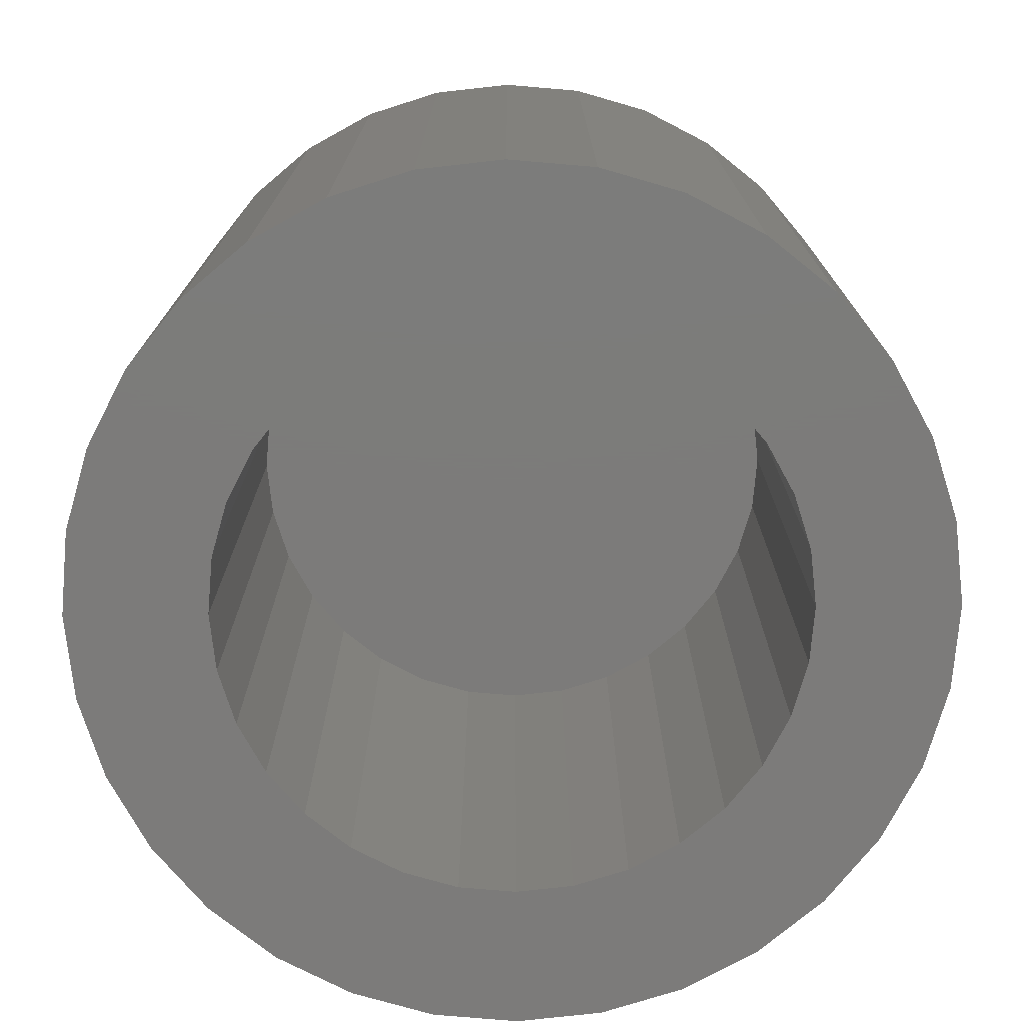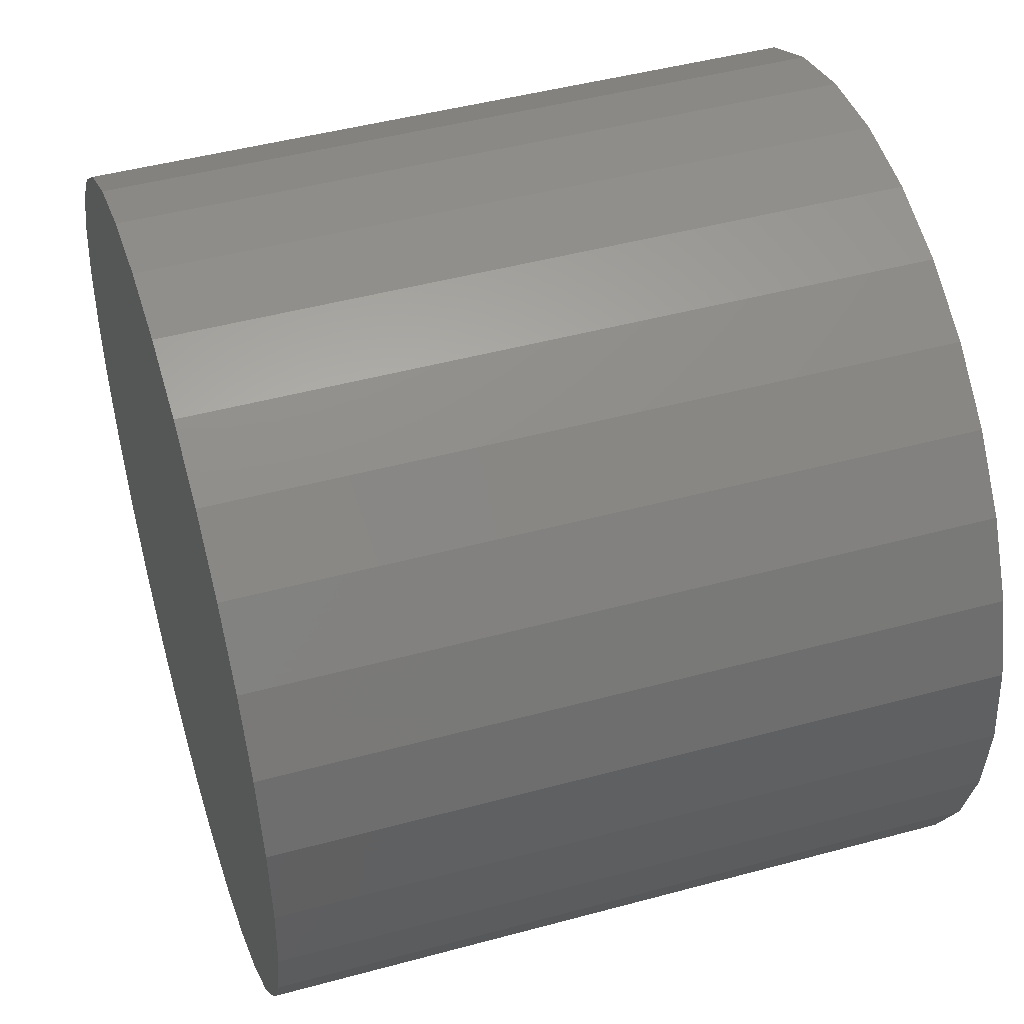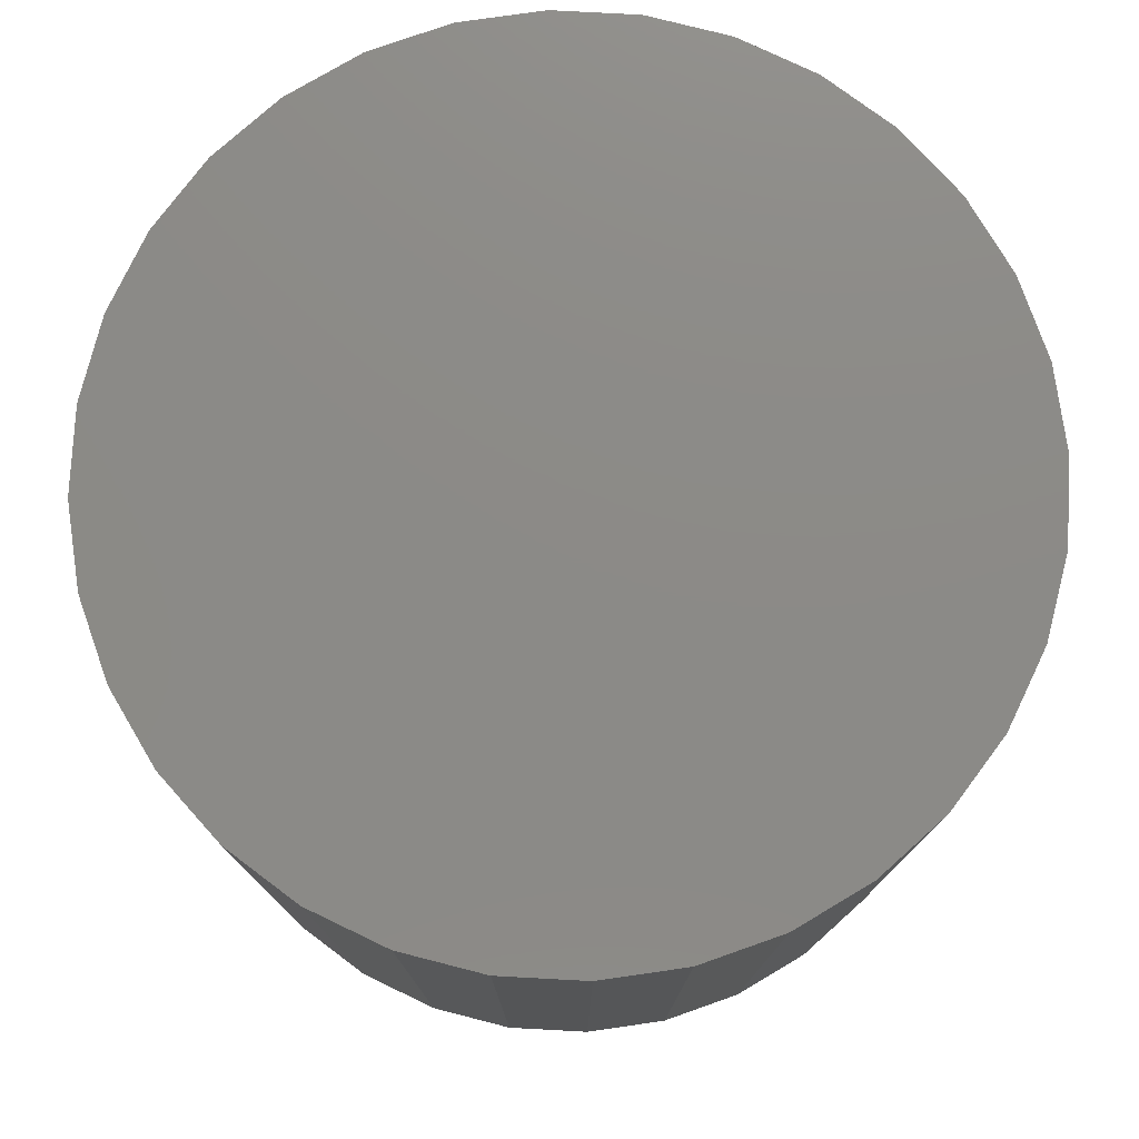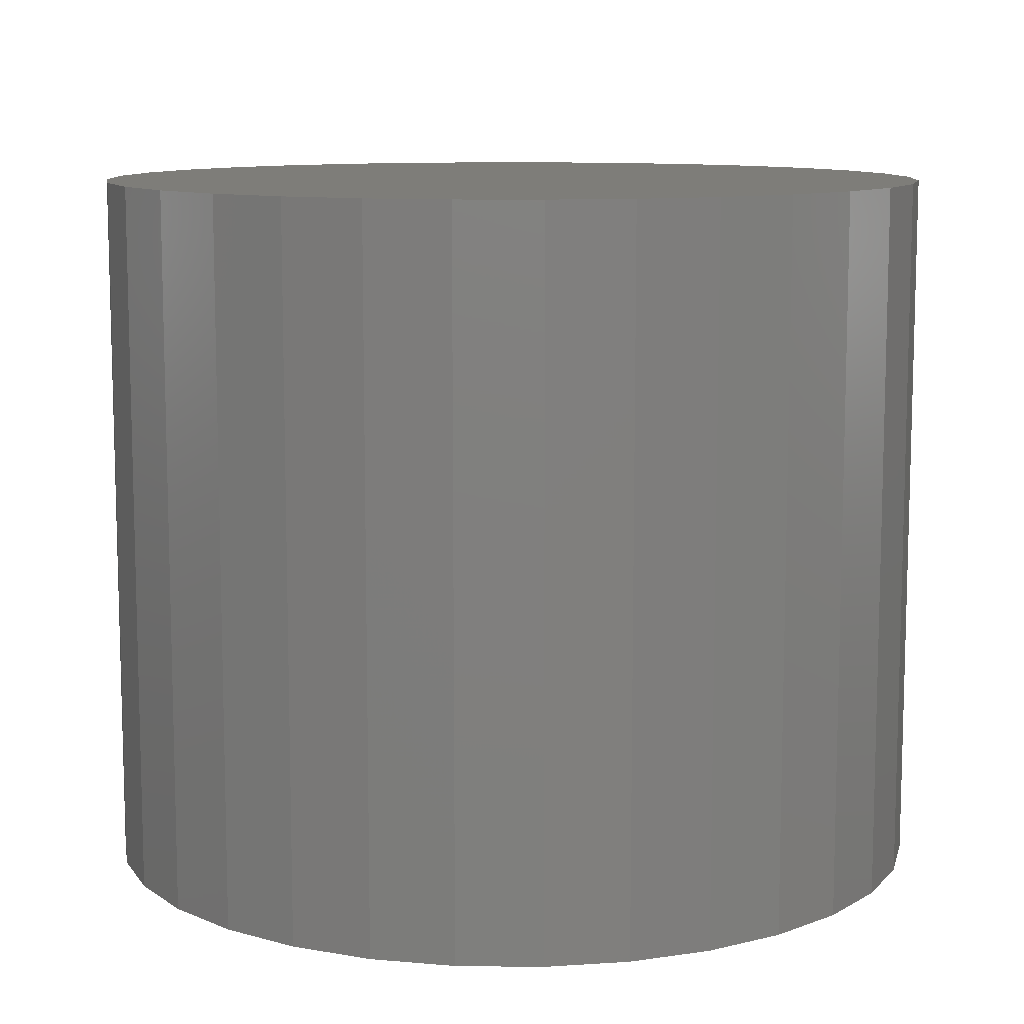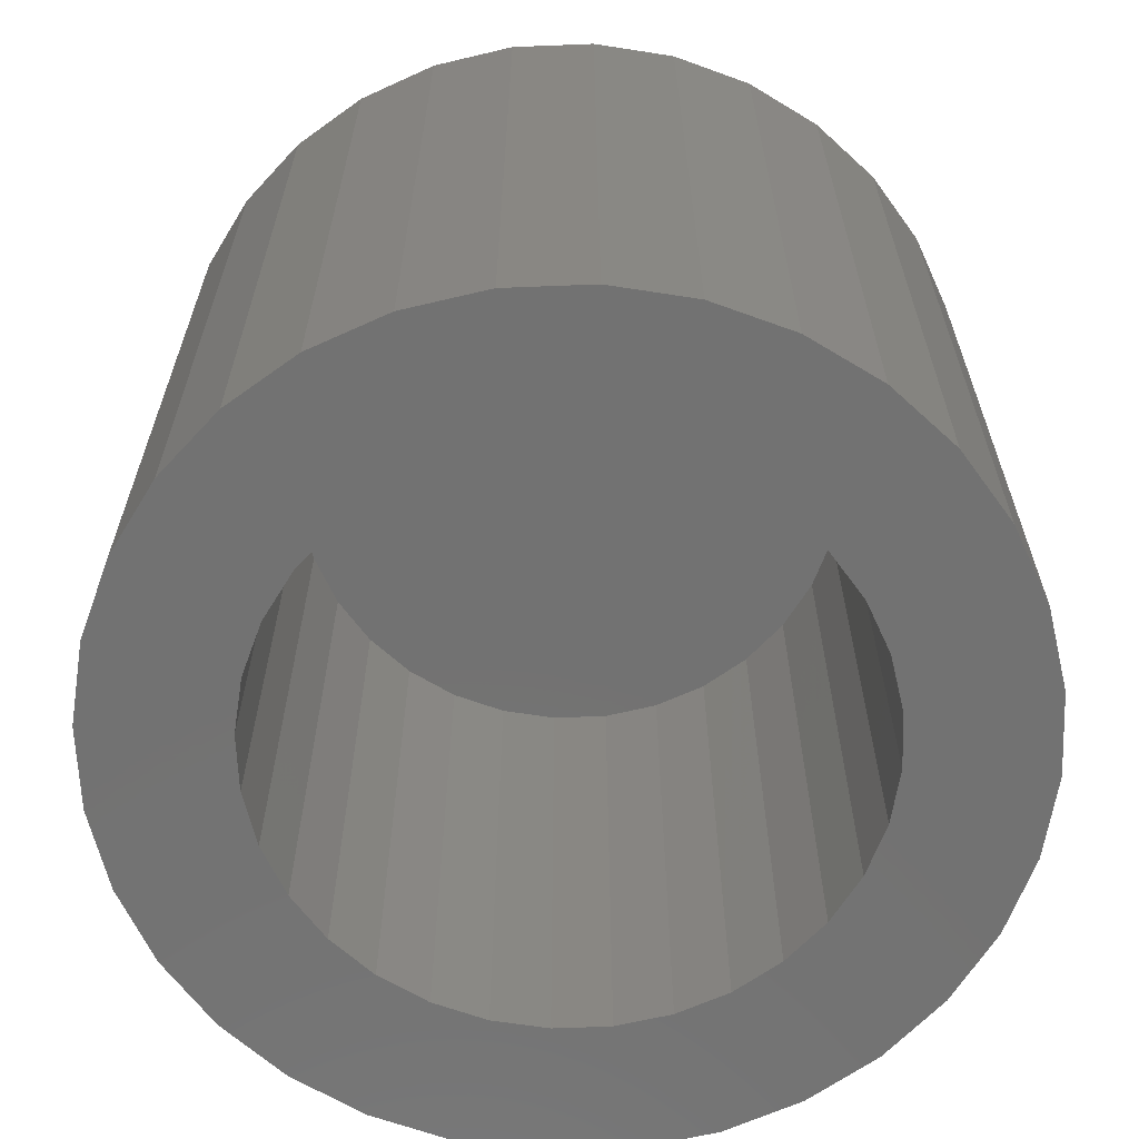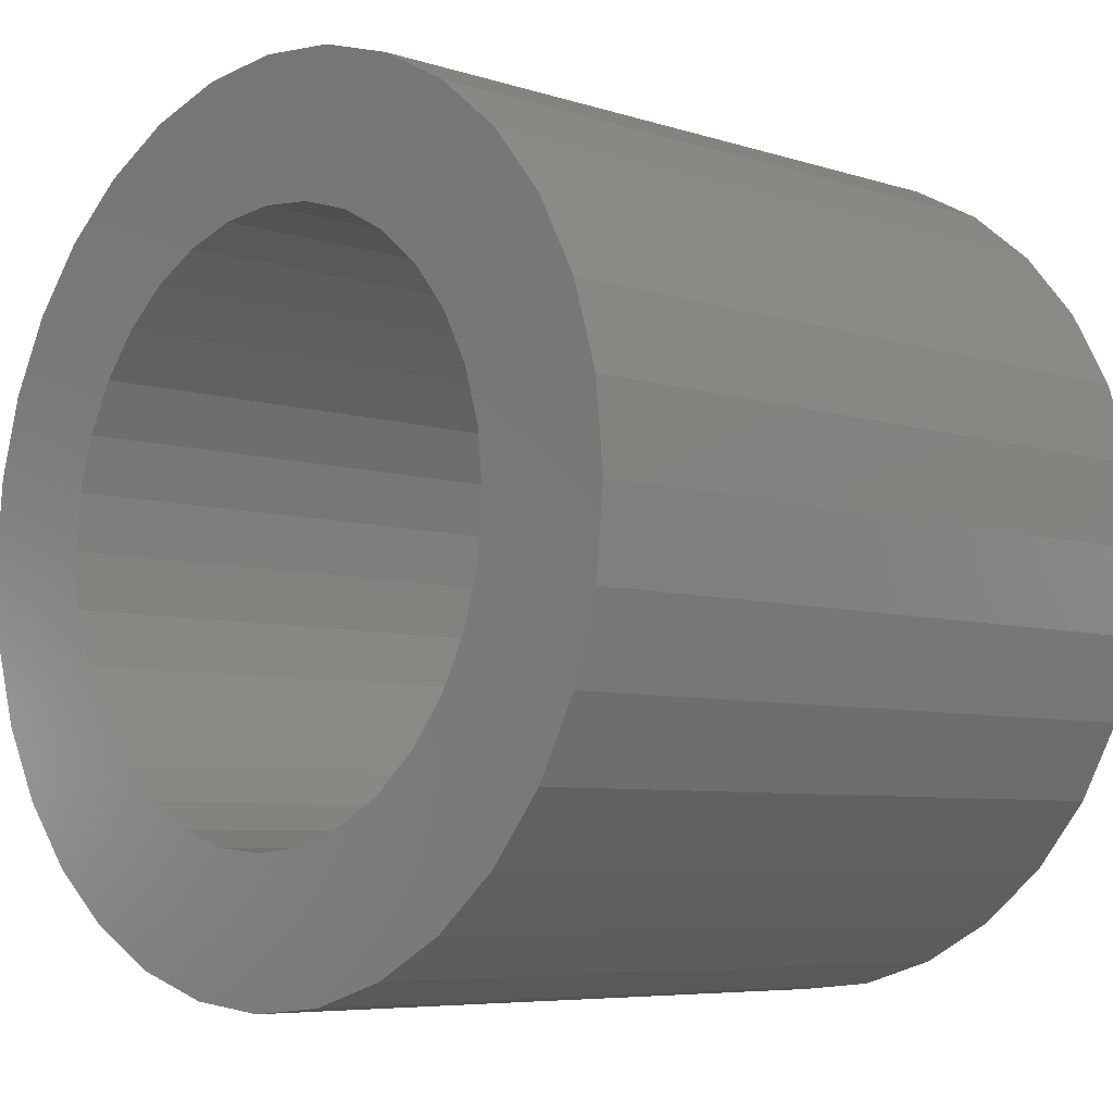
<metadata>
{"format":"stl","ext":"stl","renderer":"f3d","projection":"perspective","resolution":1024,"background":"white","views":[{"elev":-75.0,"azim":-55.5,"up":"+Z"},{"elev":46.5,"azim":72.8,"up":"+Y"},{"elev":77.3,"azim":-36.3,"up":"+Z"},{"elev":10.2,"azim":18.5,"up":"+Z"},{"elev":-64.2,"azim":165.4,"up":"+Z"},{"elev":-6.3,"azim":-133.9,"up":"+Y"}]}
</metadata>
<code>
# stl→obj: 128 verts, 252 faces
v -0.05604 0.15 0
v -0.0841 0.135 0
v -0.1939 0.1336 0
v 0.06821 0.15 0
v 0.03776 0.1592 0
v 0.1761 0.17 0
v 0.006086 0.1623 0
v -0.1639 0.17 0
v -0.1275 0.1999 0
v -0.08593 0.2222 0
v -0.04083 0.2358 0
v 0.006086 0.2405 0
v 0.053 0.2358 0
v 0.09811 0.2222 0
v 0.1397 0.1999 0
v -0.02558 0.1592 0
v -0.1639 -0.17 0
v -0.1939 -0.1336 0
v -0.0841 -0.135 0
v -0.05604 -0.15 0
v -0.02558 -0.1592 0
v 0.006086 -0.1623 0
v -0.1275 -0.1999 0
v 0.1761 -0.17 0
v 0.1397 -0.1999 0
v 0.09811 -0.2222 0
v 0.053 -0.2358 0
v 0.006086 -0.2405 0
v -0.04083 -0.2358 0
v -0.08593 -0.2222 0
v 0.03776 -0.1592 0
v 0.06821 -0.15 0
v 0.09627 -0.135 0
v 0.206 -0.1336 0
v -0.1289 0.09019 0
v -0.2161 0.09202 0
v -0.1087 0.1148 0
v -0.1562 -5.221e-17 0
v -0.2344 -7.734e-17 0
v -0.1531 0.03167 0
v -0.2298 0.04691 0
v -0.1439 0.06212 0
v -0.1439 -0.06212 0
v -0.2298 -0.04691 0
v -0.1531 -0.03167 0
v -0.1087 -0.1148 0
v -0.2161 -0.09202 0
v -0.1289 -0.09019 0
v 0.1411 0.09019 0
v 0.1209 0.1148 0
v 0.2282 0.09202 0
v 0.09627 0.135 0
v 0.206 0.1336 0
v 0.1684 0 0
v 0.1653 0.03167 0
v 0.2465 -5.889e-17 0
v 0.1561 0.06212 0
v 0.2419 0.04691 0
v 0.1561 -0.06212 0
v 0.1653 -0.03167 0
v 0.2419 -0.04691 0
v 0.1209 -0.1148 0
v 0.1411 -0.09019 0
v 0.2282 -0.09202 0
v 0.03776 -0.1592 0.3281
v 0.06821 -0.15 0.3281
v 0.09627 -0.135 0.3281
v 0.1209 -0.1148 0.3281
v 0.1411 -0.09019 0.3281
v 0.1561 -0.06212 0.3281
v 0.1653 -0.03167 0.3281
v 0.1684 0 0.3281
v 0.006086 -0.1623 0.3281
v -0.02558 -0.1592 0.3281
v -0.05604 -0.15 0.3281
v -0.0841 -0.135 0.3281
v -0.1087 -0.1148 0.3281
v -0.1289 -0.09019 0.3281
v -0.1439 -0.06212 0.3281
v -0.1531 -0.03167 0.3281
v -0.1562 -5.221e-17 0.3281
v -0.02558 0.1592 0.3281
v -0.05604 0.15 0.3281
v -0.0841 0.135 0.3281
v -0.1087 0.1148 0.3281
v -0.1289 0.09019 0.3281
v -0.1439 0.06212 0.3281
v -0.1531 0.03167 0.3281
v 0.006086 0.1623 0.3281
v 0.03776 0.1592 0.3281
v 0.06821 0.15 0.3281
v 0.09627 0.135 0.3281
v 0.1209 0.1148 0.3281
v 0.1411 0.09019 0.3281
v 0.1561 0.06212 0.3281
v 0.1653 0.03167 0.3281
v 0.2465 0 0.4062
v 0.2419 -0.04691 0.4062
v 0.2282 -0.09202 0.4062
v 0.206 -0.1336 0.4062
v 0.1761 -0.17 0.4062
v 0.1397 -0.1999 0.4062
v 0.09811 -0.2222 0.4062
v 0.053 -0.2358 0.4062
v 0.006086 -0.2405 0.4062
v -0.04083 -0.2358 0.4062
v -0.08593 -0.2222 0.4062
v -0.1275 -0.1999 0.4062
v -0.1639 -0.17 0.4062
v -0.1939 -0.1336 0.4062
v -0.2161 -0.09202 0.4062
v -0.2298 -0.04691 0.4062
v -0.2344 -7.734e-17 0.4062
v -0.2298 0.04691 0.4062
v -0.2161 0.09202 0.4062
v -0.1939 0.1336 0.4062
v -0.1639 0.17 0.4062
v -0.1275 0.1999 0.4062
v -0.08593 0.2222 0.4062
v -0.04083 0.2358 0.4062
v 0.006086 0.2405 0.4062
v 0.053 0.2358 0.4062
v 0.09811 0.2222 0.4062
v 0.1397 0.1999 0.4062
v 0.1761 0.17 0.4062
v 0.206 0.1336 0.4062
v 0.2282 0.09202 0.4062
v 0.2419 0.04691 0.4062
f 1 2 3
f 4 5 6
f 7 8 9
f 7 9 10
f 7 10 11
f 7 11 12
f 7 12 13
f 7 13 14
f 7 14 15
f 7 15 6
f 7 6 5
f 8 7 16
f 8 16 1
f 8 1 3
f 17 18 19
f 17 19 20
f 17 20 21
f 17 21 22
f 17 22 23
f 22 24 25
f 22 25 26
f 22 26 27
f 22 27 28
f 22 28 29
f 22 29 30
f 22 30 23
f 24 22 31
f 24 31 32
f 24 32 33
f 24 33 34
f 35 36 37
f 37 36 3
f 37 3 2
f 38 39 40
f 40 39 41
f 40 41 42
f 42 41 36
f 42 36 35
f 43 44 45
f 45 44 39
f 45 39 38
f 19 18 46
f 46 18 47
f 46 47 48
f 48 47 44
f 48 44 43
f 49 50 51
f 51 50 52
f 51 52 53
f 53 52 4
f 53 4 6
f 54 55 56
f 56 55 57
f 56 57 58
f 58 57 49
f 58 49 51
f 59 60 61
f 61 60 54
f 61 54 56
f 33 62 34
f 34 62 63
f 34 63 64
f 64 63 59
f 64 59 61
f 22 65 31
f 31 65 66
f 31 66 32
f 32 66 67
f 32 67 33
f 33 67 68
f 33 68 62
f 62 68 69
f 62 69 63
f 63 69 70
f 63 70 59
f 59 70 71
f 59 71 60
f 60 71 72
f 60 72 54
f 65 22 73
f 73 22 21
f 73 21 74
f 74 21 20
f 74 20 75
f 75 20 19
f 75 19 76
f 76 19 46
f 76 46 77
f 77 46 48
f 77 48 78
f 78 48 43
f 78 43 79
f 79 43 45
f 79 45 80
f 80 45 38
f 80 38 81
f 7 82 16
f 16 82 83
f 16 83 1
f 1 83 84
f 1 84 2
f 2 84 85
f 2 85 37
f 37 85 86
f 37 86 35
f 35 86 87
f 35 87 42
f 42 87 88
f 42 88 40
f 40 88 81
f 40 81 38
f 82 7 89
f 89 7 5
f 89 5 90
f 90 5 4
f 90 4 91
f 91 4 52
f 91 52 92
f 92 52 50
f 92 50 93
f 93 50 49
f 93 49 94
f 94 49 57
f 94 57 95
f 95 57 55
f 95 55 96
f 96 55 54
f 96 54 72
f 56 97 61
f 61 97 98
f 61 98 64
f 64 98 99
f 64 99 34
f 34 99 100
f 34 100 24
f 24 100 101
f 24 101 25
f 25 101 102
f 25 102 26
f 26 102 103
f 26 103 27
f 27 103 104
f 27 104 28
f 28 104 105
f 28 105 29
f 29 105 106
f 29 106 30
f 30 106 107
f 30 107 23
f 23 107 108
f 23 108 17
f 17 108 109
f 17 109 18
f 18 109 110
f 18 110 47
f 47 110 111
f 47 111 44
f 44 111 112
f 44 112 39
f 39 112 113
f 39 113 41
f 41 113 114
f 41 114 36
f 36 114 115
f 36 115 3
f 3 115 116
f 3 116 8
f 8 116 117
f 8 117 9
f 9 117 118
f 9 118 10
f 10 118 119
f 10 119 11
f 11 119 120
f 11 120 12
f 12 120 121
f 12 121 13
f 13 121 122
f 13 122 14
f 14 122 123
f 14 123 15
f 15 123 124
f 15 124 6
f 6 124 125
f 6 125 53
f 53 125 126
f 53 126 51
f 51 126 127
f 51 127 58
f 58 127 128
f 58 128 56
f 56 128 97
f 120 122 121
f 122 120 119
f 122 119 123
f 103 106 104
f 104 106 105
f 123 119 124
f 124 119 118
f 124 118 125
f 125 118 117
f 125 117 126
f 126 117 116
f 126 116 127
f 127 116 115
f 127 115 128
f 128 115 114
f 128 114 97
f 97 114 113
f 97 113 98
f 98 113 112
f 98 112 99
f 99 112 111
f 99 111 100
f 100 111 110
f 100 110 101
f 101 110 109
f 101 109 102
f 102 109 108
f 102 108 103
f 103 108 107
f 103 107 106
f 89 90 82
f 83 82 90
f 91 83 90
f 65 74 66
f 73 74 65
f 74 75 66
f 66 75 76
f 66 76 67
f 67 76 77
f 67 77 68
f 68 77 78
f 68 78 69
f 69 78 79
f 69 79 70
f 70 79 80
f 70 80 71
f 71 80 81
f 71 81 72
f 72 81 88
f 72 88 96
f 96 88 87
f 96 87 95
f 95 87 86
f 95 86 94
f 94 86 85
f 94 85 93
f 93 85 84
f 93 84 92
f 92 84 83
f 92 83 91

</code>
